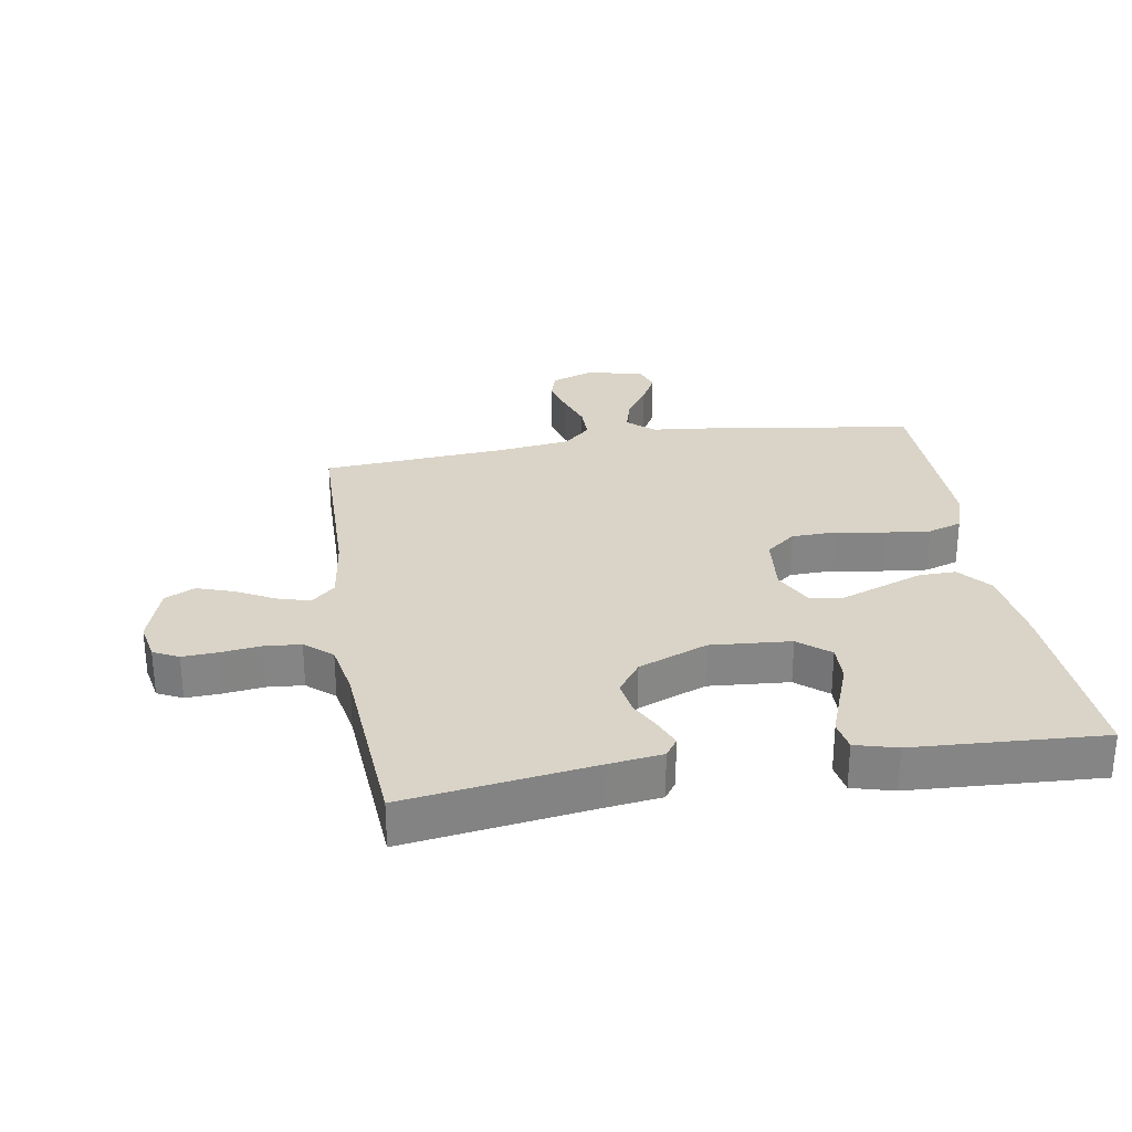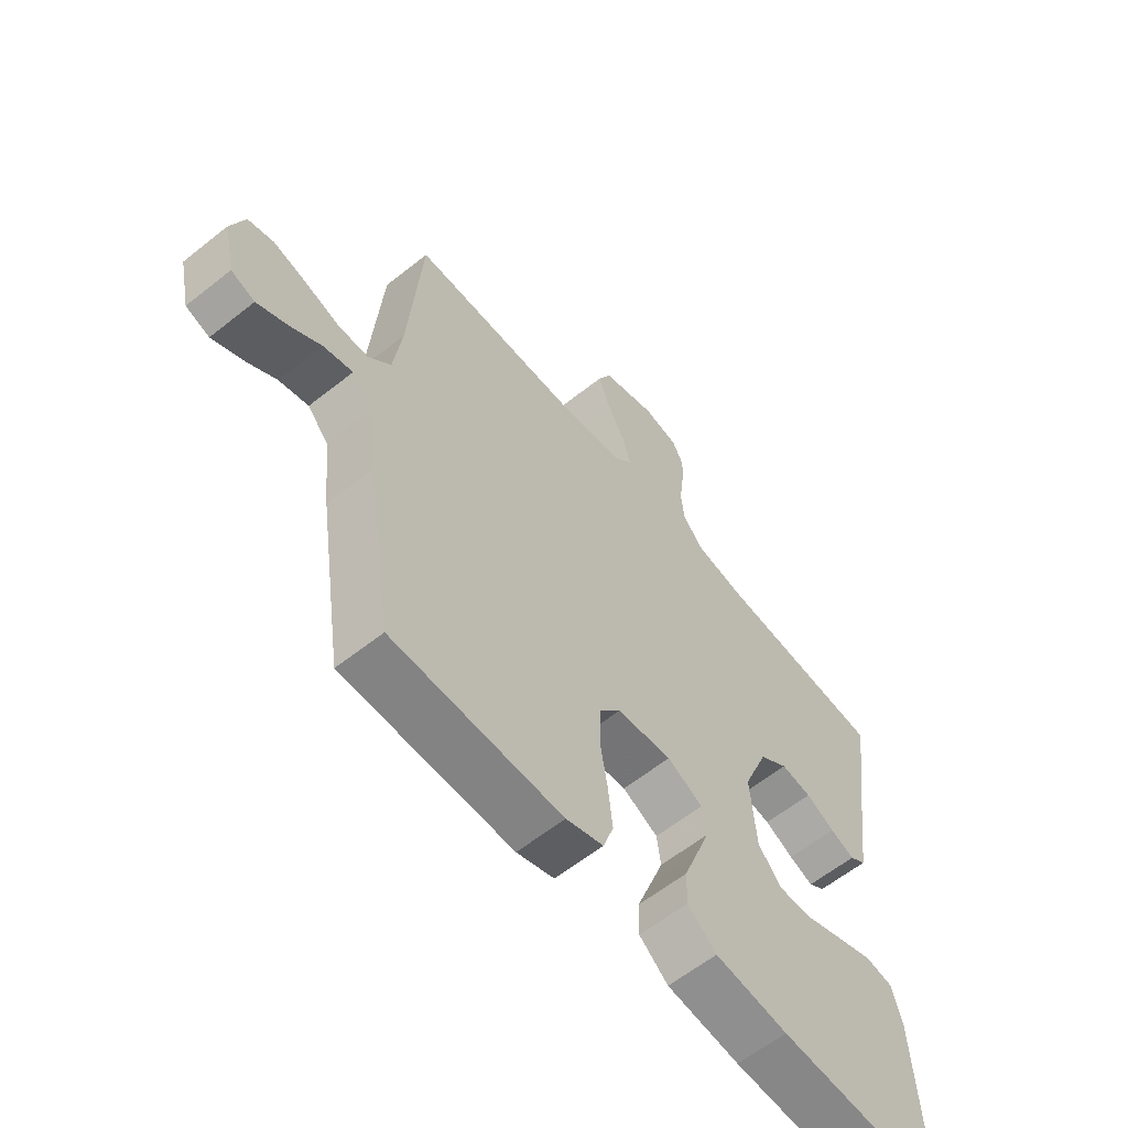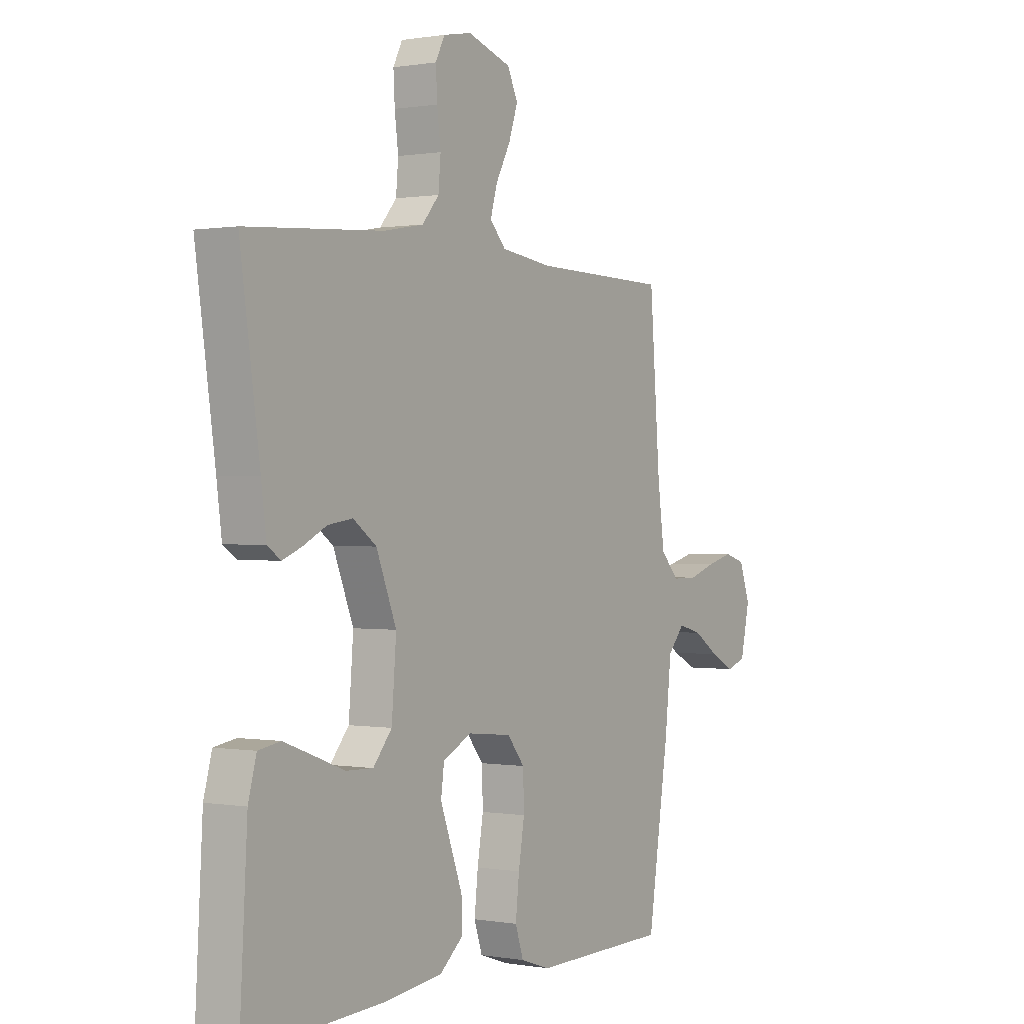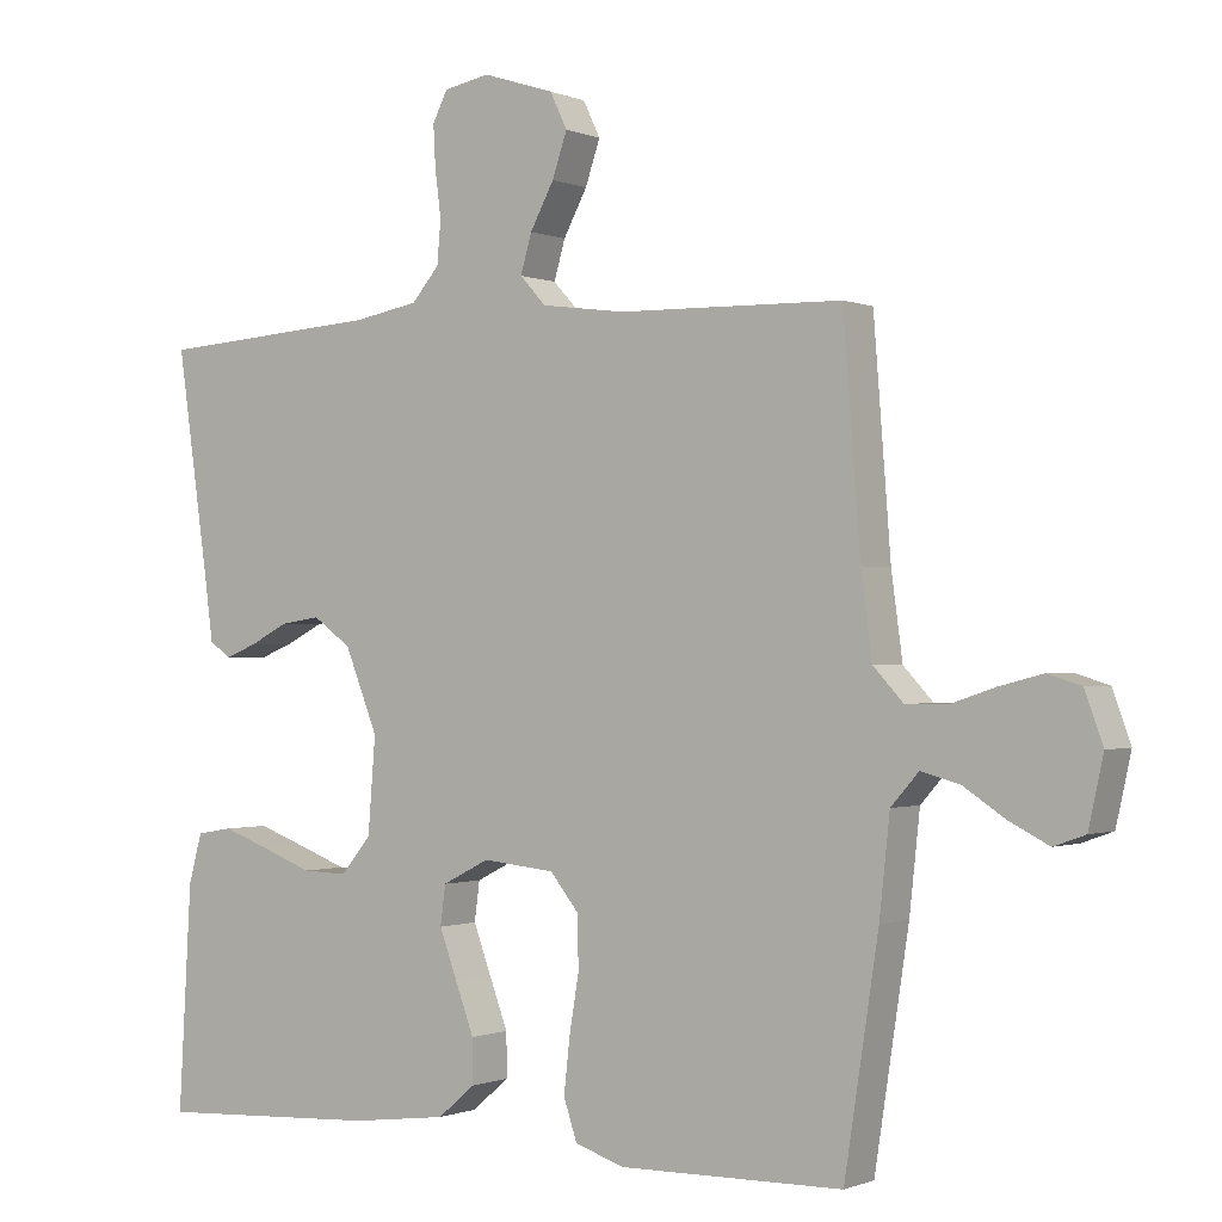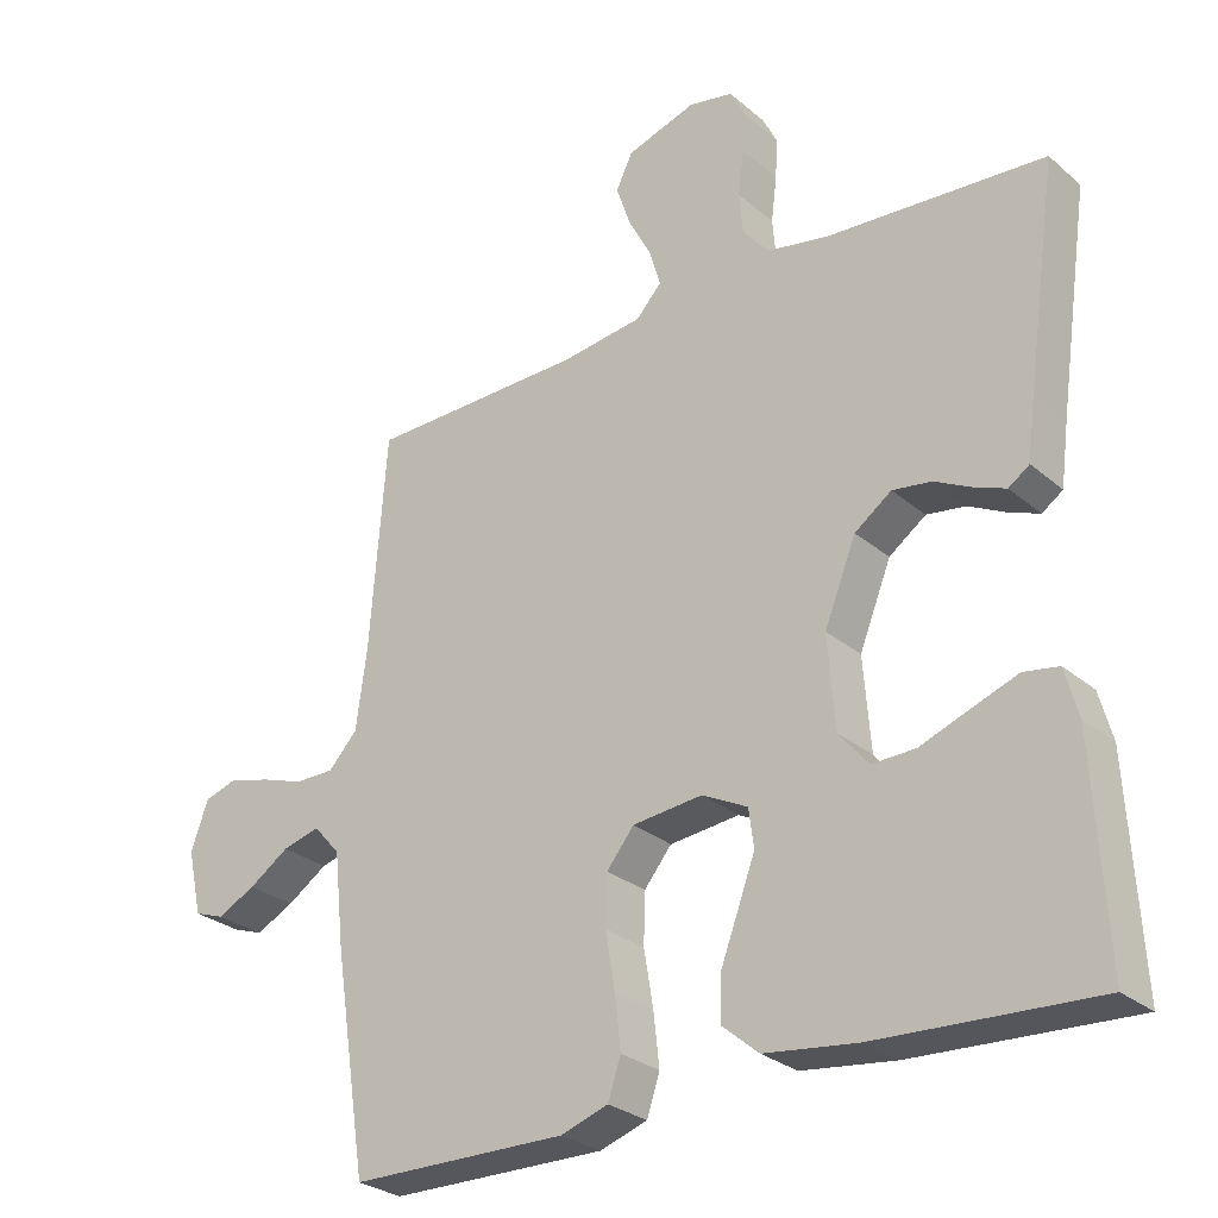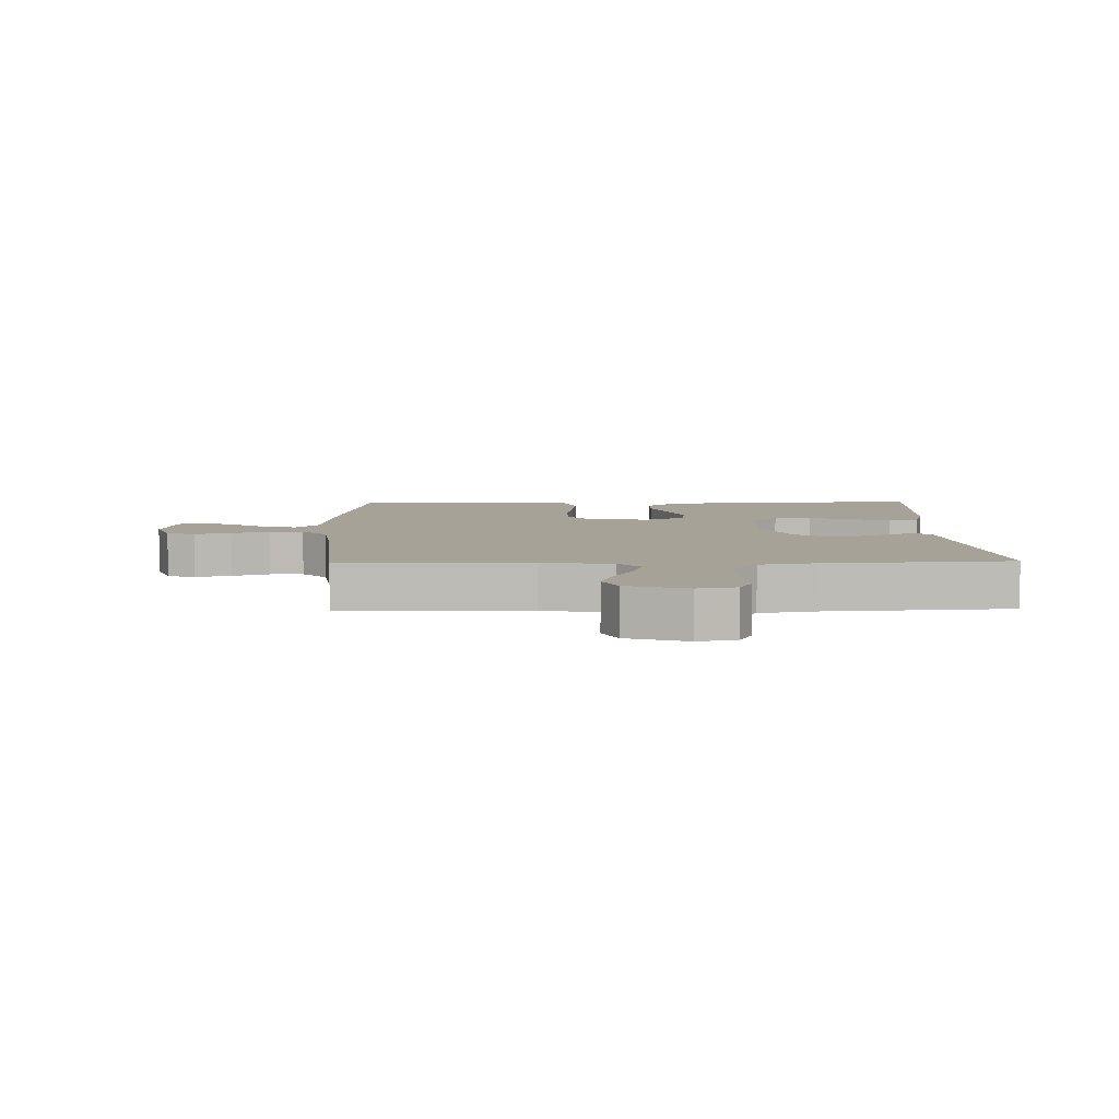
<metadata>
{"format":"obj","ext":"obj","renderer":"f3d","projection":"perspective","resolution":1024,"background":"white","views":[{"elev":28.6,"azim":80.6,"up":"+Y"},{"elev":-60.6,"azim":-50.9,"up":"+Z"},{"elev":0.4,"azim":122.9,"up":"+Z"},{"elev":-0.7,"azim":-145.7,"up":"+Z"},{"elev":-27.9,"azim":38.3,"up":"+Z"},{"elev":6.4,"azim":-1.4,"up":"+Y"}]}
</metadata>
<code>
v -0.5 0.07 -0.5
v -0.546 0.07 -0.2
v -0.56 0.07 -0.07
v -0.597 0.07 -0.028
v -0.649 0.07 -0.042
v -0.705 0.07 -0.079
v -0.758 0.07 -0.106
v -0.8 0.07 -0.091
v -0.82 0.07 0
v -0.796 0.07 0.067
v -0.751 0.07 0.081
v -0.693 0.07 0.066
v -0.633 0.07 0.046
v -0.578 0.07 0.046
v -0.538 0.07 0.089
v -0.523 0.07 0.2
v -0.5 0.07 0.5
v -0.2 0.07 0.506
v -0.087 0.07 0.521
v -0.052 0.07 0.559
v -0.067 0.07 0.611
v -0.099 0.07 0.671
v -0.119 0.07 0.73
v -0.096 0.07 0.778
v 0 0.07 0.809
v 0.062 0.07 0.797
v 0.082 0.07 0.757
v 0.079 0.07 0.701
v 0.071 0.07 0.638
v 0.076 0.07 0.58
v 0.113 0.07 0.537
v 0.2 0.07 0.521
v 0.5 0.07 0.5
v 0.457 0.07 0.2
v 0.446 0.07 0.116
v 0.417 0.07 0.096
v 0.374 0.07 0.113
v 0.323 0.07 0.139
v 0.269 0.07 0.147
v 0.218 0.07 0.11
v 0.174 0.07 0
v 0.184 0.07 -0.128
v 0.225 0.07 -0.177
v 0.285 0.07 -0.175
v 0.354 0.07 -0.149
v 0.417 0.07 -0.126
v 0.465 0.07 -0.134
v 0.483 0.07 -0.2
v 0.5 0.07 -0.5
v 0.2 0.07 -0.485
v 0.071 0.07 -0.469
v 0.02 0.07 -0.426
v 0.021 0.07 -0.367
v 0.046 0.07 -0.3
v 0.07 0.07 -0.235
v 0.063 0.07 -0.182
v 0 0.07 -0.15
v -0.097 0.07 -0.16
v -0.135 0.07 -0.207
v -0.137 0.07 -0.277
v -0.124 0.07 -0.355
v -0.116 0.07 -0.428
v -0.134 0.07 -0.482
v -0.2 0.07 -0.504
v -0.5 0 -0.5
v -0.546 0 -0.2
v -0.56 0 -0.07
v -0.597 0 -0.028
v -0.649 0 -0.042
v -0.705 0 -0.079
v -0.758 0 -0.106
v -0.8 0 -0.091
v -0.82 0 0
v -0.796 0 0.067
v -0.751 0 0.081
v -0.693 0 0.066
v -0.633 0 0.046
v -0.578 0 0.046
v -0.538 0 0.089
v -0.523 0 0.2
v -0.5 0 0.5
v -0.2 0 0.506
v -0.087 0 0.521
v -0.052 0 0.559
v -0.067 0 0.611
v -0.099 0 0.671
v -0.119 0 0.73
v -0.096 0 0.778
v 0 0 0.809
v 0.062 0 0.797
v 0.082 0 0.757
v 0.079 0 0.701
v 0.071 0 0.638
v 0.076 0 0.58
v 0.113 0 0.537
v 0.2 0 0.521
v 0.5 0 0.5
v 0.457 0 0.2
v 0.446 0 0.116
v 0.417 0 0.096
v 0.374 0 0.113
v 0.323 0 0.139
v 0.269 0 0.147
v 0.218 0 0.11
v 0.174 0 0
v 0.184 0 -0.128
v 0.225 0 -0.177
v 0.285 0 -0.175
v 0.354 0 -0.149
v 0.417 0 -0.126
v 0.465 0 -0.134
v 0.483 0 -0.2
v 0.5 0 -0.5
v 0.2 0 -0.485
v 0.071 0 -0.469
v 0.02 0 -0.426
v 0.021 0 -0.367
v 0.046 0 -0.3
v 0.07 0 -0.235
v 0.063 0 -0.182
v 0 0 -0.15
v -0.097 0 -0.16
v -0.135 0 -0.207
v -0.137 0 -0.277
v -0.124 0 -0.355
v -0.116 0 -0.428
v -0.134 0 -0.482
v -0.2 0 -0.504
f 1 2 3
f 64 1 3
f 63 64 3
f 62 63 3
f 61 62 3
f 60 61 3
f 59 60 3 4
f 58 59 4
f 57 58 4
f 52 53 54
f 51 52 54
f 50 51 54
f 49 50 54
f 48 49 54
f 47 48 54
f 46 47 54
f 45 46 54
f 44 45 54
f 43 44 54 55
f 42 43 55 56
f 36 37 38
f 35 36 38
f 34 35 38
f 34 38 39
f 33 34 39
f 32 33 39
f 31 32 39 40
f 27 28 29
f 26 27 29
f 25 26 29
f 24 25 29
f 23 24 29
f 22 23 29
f 21 22 29
f 20 21 29 30
f 31 40 41
f 30 31 41
f 20 30 41
f 19 20 41
f 11 12 13
f 10 11 13
f 9 10 13
f 8 9 13
f 7 8 13
f 6 7 13
f 5 6 13
f 4 5 13 14
f 57 4 14 15
f 42 56 57
f 41 42 57
f 19 41 57
f 18 19 57
f 16 17 18 57
f 15 16 57
f 67 66 65
f 67 65 128
f 67 128 127
f 67 127 126
f 67 126 125
f 67 125 124
f 68 67 124 123
f 68 123 122
f 68 122 121
f 118 117 116
f 118 116 115
f 118 115 114
f 118 114 113
f 118 113 112
f 118 112 111
f 118 111 110
f 118 110 109
f 118 109 108
f 119 118 108 107
f 120 119 107 106
f 102 101 100
f 102 100 99
f 102 99 98
f 103 102 98
f 103 98 97
f 103 97 96
f 104 103 96 95
f 93 92 91
f 93 91 90
f 93 90 89
f 93 89 88
f 93 88 87
f 93 87 86
f 93 86 85
f 94 93 85 84
f 105 104 95
f 105 95 94
f 105 94 84
f 105 84 83
f 77 76 75
f 77 75 74
f 77 74 73
f 77 73 72
f 77 72 71
f 77 71 70
f 77 70 69
f 78 77 69 68
f 79 78 68 121
f 121 120 106
f 121 106 105
f 121 105 83
f 121 83 82
f 121 82 81 80
f 121 80 79
f 1 65 66 2
f 2 66 67 3
f 3 67 68 4
f 4 68 69 5
f 5 69 70 6
f 6 70 71 7
f 7 71 72 8
f 8 72 73 9
f 9 73 74 10
f 10 74 75 11
f 11 75 76 12
f 12 76 77 13
f 13 77 78 14
f 14 78 79 15
f 15 79 80 16
f 16 80 81 17
f 17 81 82 18
f 18 82 83 19
f 19 83 84 20
f 20 84 85 21
f 21 85 86 22
f 22 86 87 23
f 23 87 88 24
f 24 88 89 25
f 25 89 90 26
f 26 90 91 27
f 27 91 92 28
f 28 92 93 29
f 29 93 94 30
f 30 94 95 31
f 31 95 96 32
f 32 96 97 33
f 33 97 98 34
f 34 98 99 35
f 35 99 100 36
f 36 100 101 37
f 37 101 102 38
f 38 102 103 39
f 39 103 104 40
f 40 104 105 41
f 41 105 106 42
f 42 106 107 43
f 43 107 108 44
f 44 108 109 45
f 45 109 110 46
f 46 110 111 47
f 47 111 112 48
f 48 112 113 49
f 49 113 114 50
f 50 114 115 51
f 51 115 116 52
f 52 116 117 53
f 53 117 118 54
f 54 118 119 55
f 55 119 120 56
f 56 120 121 57
f 57 121 122 58
f 58 122 123 59
f 59 123 124 60
f 60 124 125 61
f 61 125 126 62
f 62 126 127 63
f 63 127 128 64
f 64 128 65 1

</code>
